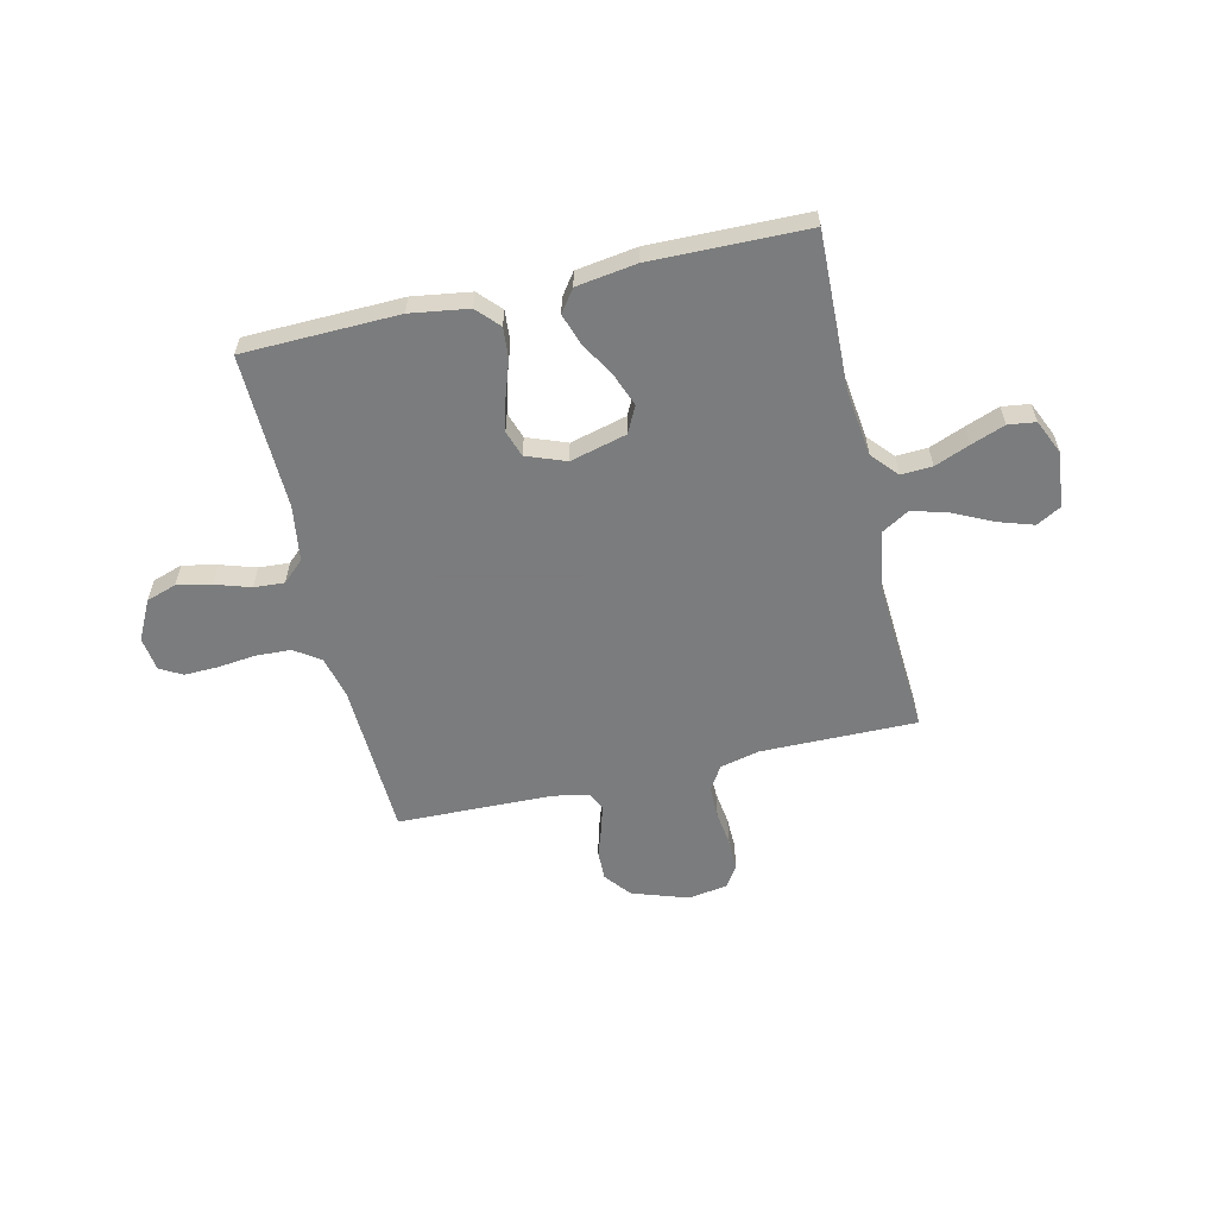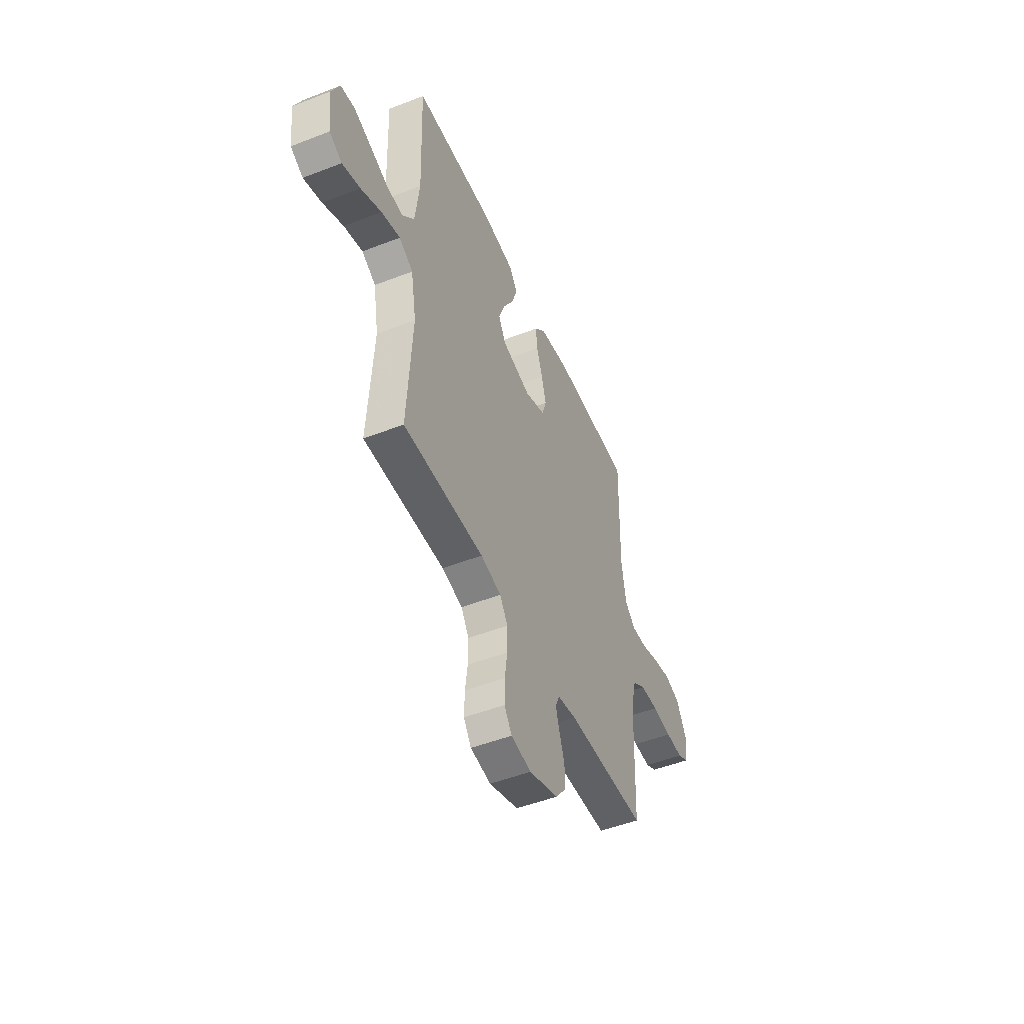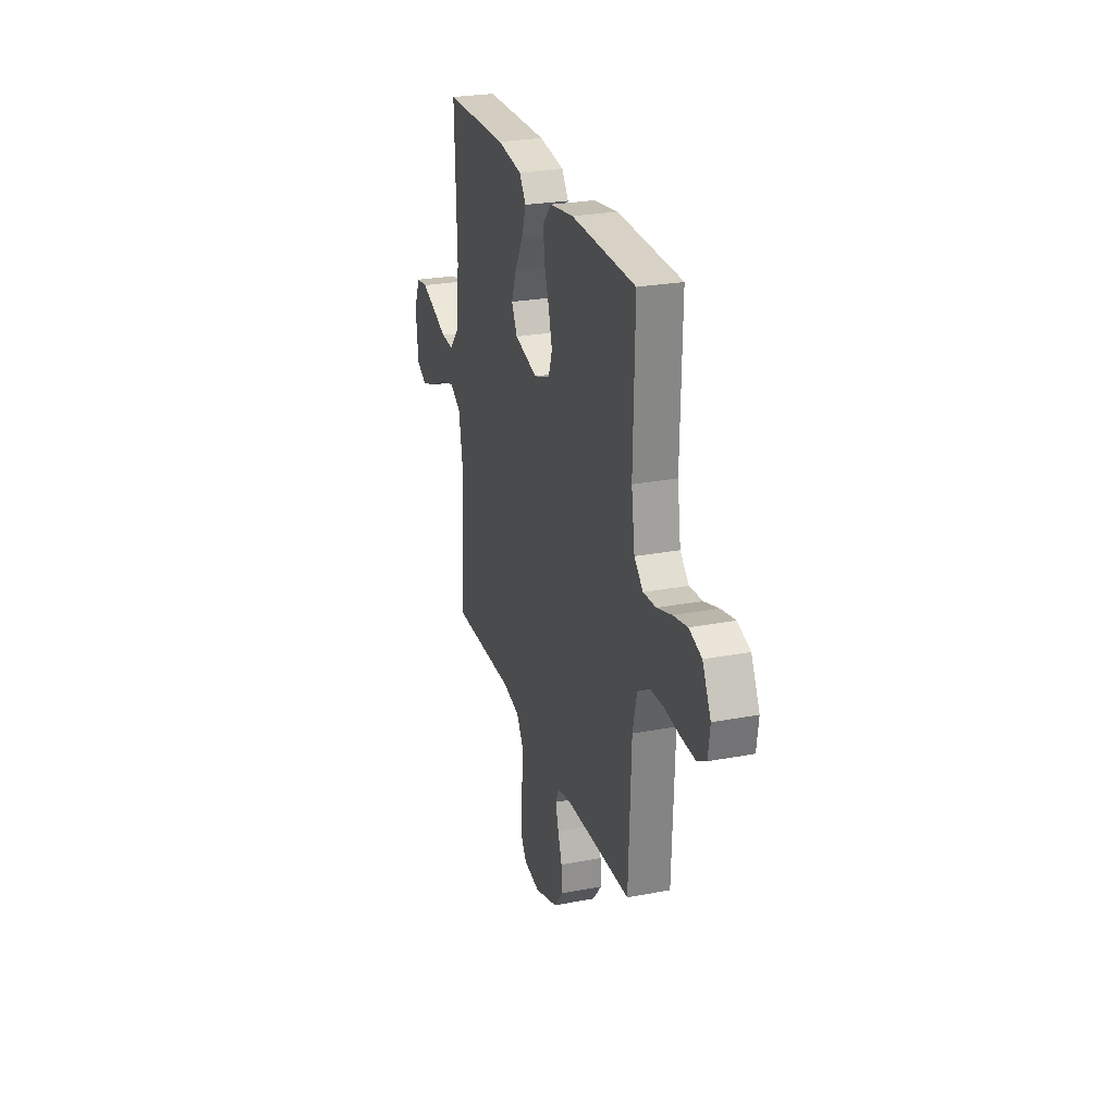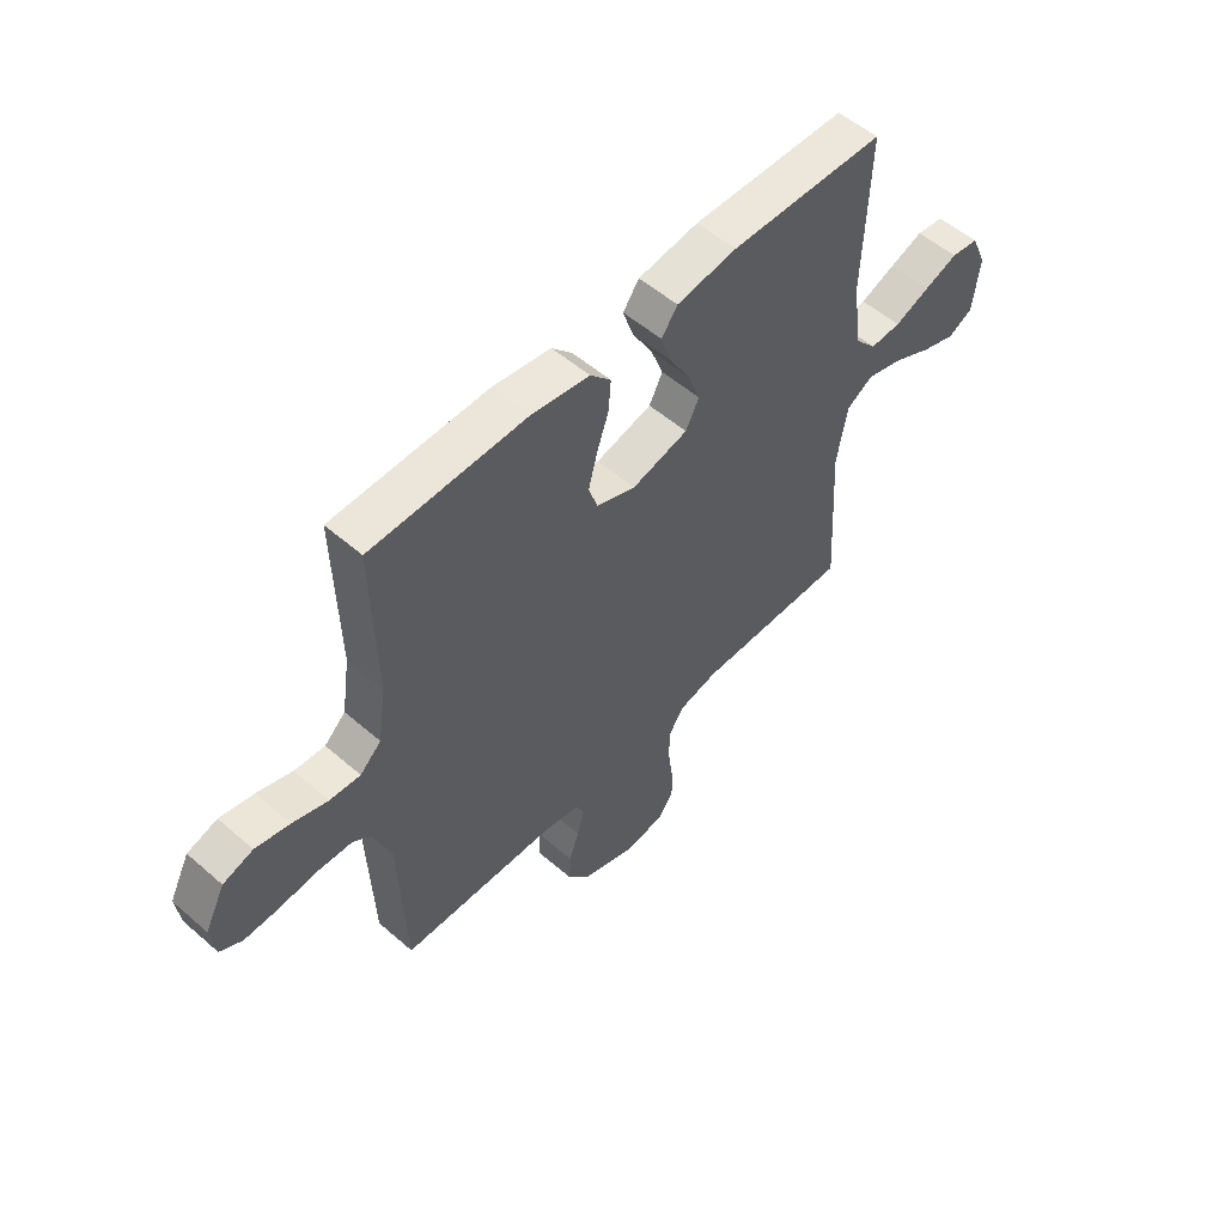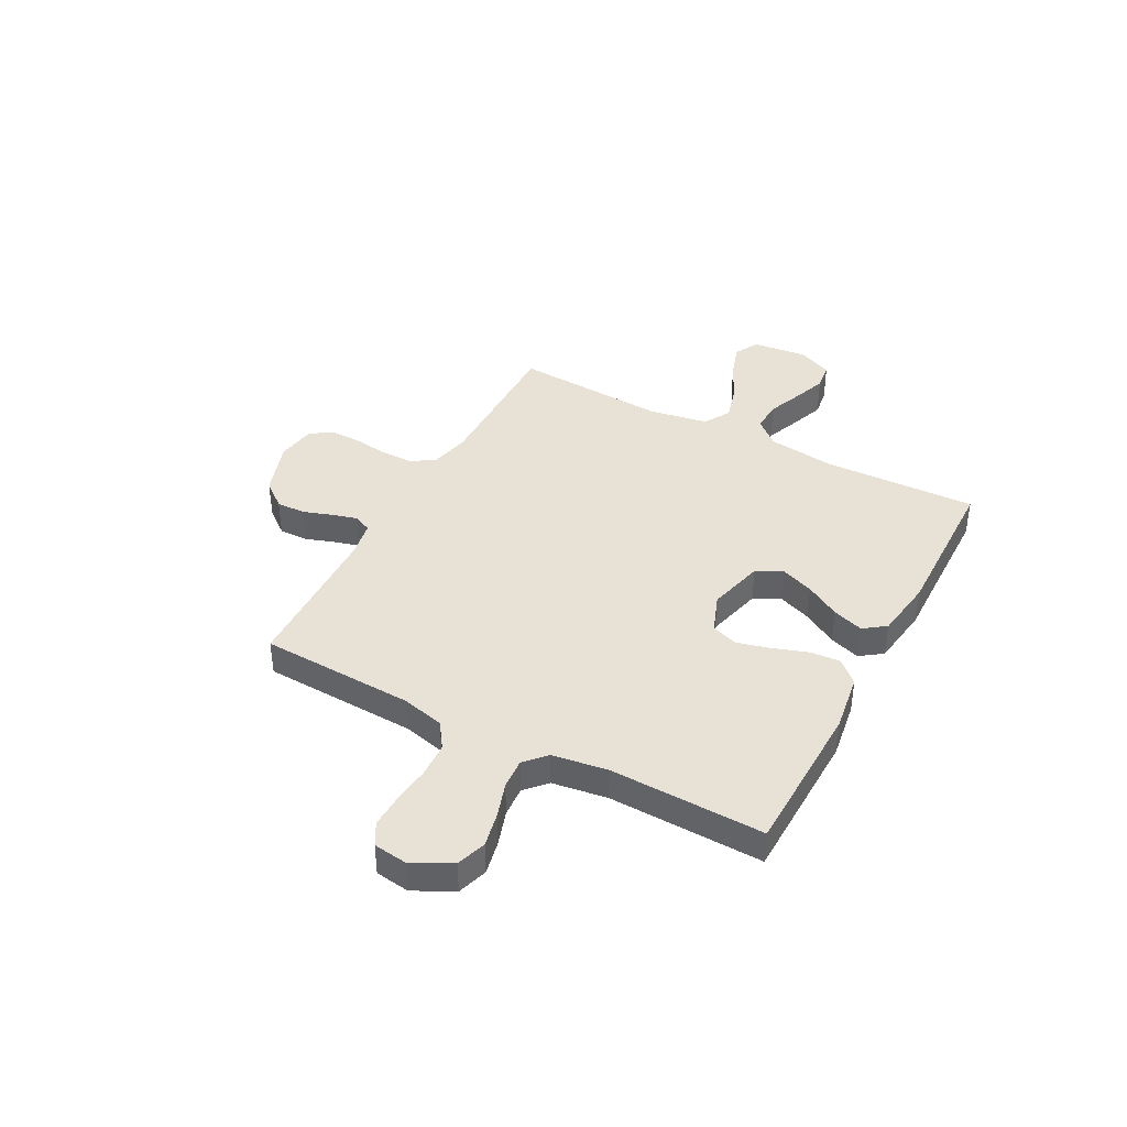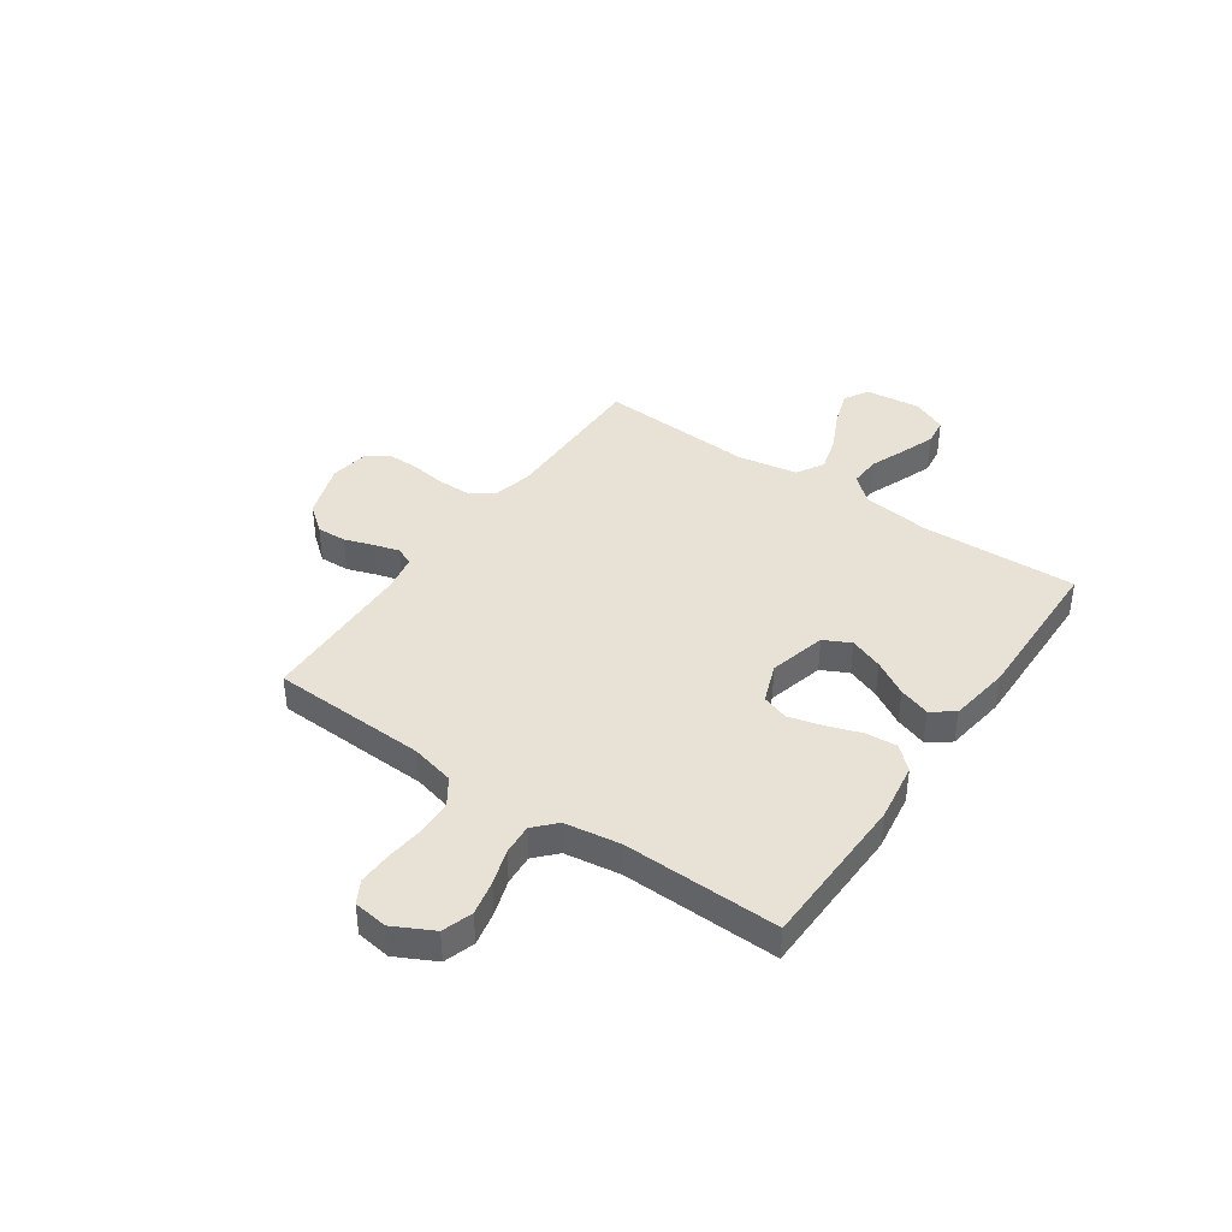
<metadata>
{"format":"obj","ext":"obj","renderer":"f3d","projection":"perspective","resolution":1024,"background":"white","views":[{"elev":-58.6,"azim":13.2,"up":"+Y"},{"elev":-49.4,"azim":113.3,"up":"+Z"},{"elev":26.1,"azim":-106.7,"up":"+Z"},{"elev":53.9,"azim":-47.3,"up":"+Z"},{"elev":40.3,"azim":-61.9,"up":"+Y"},{"elev":40.3,"azim":-55.3,"up":"+Y"}]}
</metadata>
<code>
v -0.5 0.07 0.5
v -0.2 0.07 0.507
v -0.088 0.07 0.49
v -0.048 0.07 0.447
v -0.053 0.07 0.387
v -0.076 0.07 0.32
v -0.093 0.07 0.256
v -0.076 0.07 0.205
v 0 0.07 0.176
v 0.109 0.07 0.204
v 0.135 0.07 0.255
v 0.111 0.07 0.319
v 0.072 0.07 0.386
v 0.052 0.07 0.446
v 0.083 0.07 0.489
v 0.2 0.07 0.506
v 0.5 0.07 0.5
v 0.49 0.07 0.2
v 0.506 0.07 0.07
v 0.55 0.07 0.02
v 0.61 0.07 0.023
v 0.678 0.07 0.05
v 0.743 0.07 0.074
v 0.796 0.07 0.067
v 0.826 0.07 0
v 0.814 0.07 -0.107
v 0.767 0.07 -0.133
v 0.7 0.07 -0.111
v 0.624 0.07 -0.074
v 0.554 0.07 -0.054
v 0.502 0.07 -0.085
v 0.482 0.07 -0.2
v 0.5 0.07 -0.5
v 0.2 0.07 -0.497
v 0.123 0.07 -0.515
v 0.094 0.07 -0.561
v 0.094 0.07 -0.624
v 0.103 0.07 -0.691
v 0.104 0.07 -0.752
v 0.076 0.07 -0.794
v 0 0.07 -0.806
v -0.108 0.07 -0.769
v -0.149 0.07 -0.718
v -0.147 0.07 -0.661
v -0.128 0.07 -0.605
v -0.114 0.07 -0.556
v -0.13 0.07 -0.521
v -0.2 0.07 -0.508
v -0.5 0.07 -0.5
v -0.512 0.07 -0.2
v -0.532 0.07 -0.117
v -0.582 0.07 -0.083
v -0.65 0.07 -0.08
v -0.723 0.07 -0.088
v -0.788 0.07 -0.09
v -0.831 0.07 -0.066
v -0.84 0.07 0
v -0.801 0.07 0.076
v -0.743 0.07 0.095
v -0.677 0.07 0.081
v -0.609 0.07 0.059
v -0.55 0.07 0.055
v -0.509 0.07 0.093
v -0.493 0.07 0.2
v -0.5 0 0.5
v -0.2 0 0.507
v -0.088 0 0.49
v -0.048 0 0.447
v -0.053 0 0.387
v -0.076 0 0.32
v -0.093 0 0.256
v -0.076 0 0.205
v 0 0 0.176
v 0.109 0 0.204
v 0.135 0 0.255
v 0.111 0 0.319
v 0.072 0 0.386
v 0.052 0 0.446
v 0.083 0 0.489
v 0.2 0 0.506
v 0.5 0 0.5
v 0.49 0 0.2
v 0.506 0 0.07
v 0.55 0 0.02
v 0.61 0 0.023
v 0.678 0 0.05
v 0.743 0 0.074
v 0.796 0 0.067
v 0.826 0 0
v 0.814 0 -0.107
v 0.767 0 -0.133
v 0.7 0 -0.111
v 0.624 0 -0.074
v 0.554 0 -0.054
v 0.502 0 -0.085
v 0.482 0 -0.2
v 0.5 0 -0.5
v 0.2 0 -0.497
v 0.123 0 -0.515
v 0.094 0 -0.561
v 0.094 0 -0.624
v 0.103 0 -0.691
v 0.104 0 -0.752
v 0.076 0 -0.794
v 0 0 -0.806
v -0.108 0 -0.769
v -0.149 0 -0.718
v -0.147 0 -0.661
v -0.128 0 -0.605
v -0.114 0 -0.556
v -0.13 0 -0.521
v -0.2 0 -0.508
v -0.5 0 -0.5
v -0.512 0 -0.2
v -0.532 0 -0.117
v -0.582 0 -0.083
v -0.65 0 -0.08
v -0.723 0 -0.088
v -0.788 0 -0.09
v -0.831 0 -0.066
v -0.84 0 0
v -0.801 0 0.076
v -0.743 0 0.095
v -0.677 0 0.081
v -0.609 0 0.059
v -0.55 0 0.055
v -0.509 0 0.093
v -0.493 0 0.2
f 58 59 60 61
f 56 57 58 61
f 56 61 62
f 53 54 55 56
f 52 53 56 62
f 51 52 62 63
f 48 49 50
f 47 48 50 51
f 42 43 44 45
f 42 45 46
f 41 42 46
f 40 41 46
f 37 38 39 40
f 36 37 40 46
f 35 36 46 47
f 32 33 34
f 31 32 34 35
f 26 27 28 29
f 26 29 30
f 25 26 30
f 24 25 30
f 21 22 23 24
f 21 24 30
f 20 21 30 31
f 15 16 17 18
f 15 18 19
f 12 13 14 15
f 11 12 15 19
f 10 11 19 20
f 3 4 5 6
f 3 6 7
f 64 1 2 3
f 64 3 7
f 63 64 7 8
f 51 63 8 9
f 31 35 47 51
f 20 31 51
f 9 10 20 51
f 125 124 123 122
f 125 122 121 120
f 126 125 120
f 120 119 118 117
f 126 120 117 116
f 127 126 116 115
f 114 113 112
f 115 114 112 111
f 109 108 107 106
f 110 109 106
f 110 106 105
f 110 105 104
f 104 103 102 101
f 110 104 101 100
f 111 110 100 99
f 98 97 96
f 99 98 96 95
f 93 92 91 90
f 94 93 90
f 94 90 89
f 94 89 88
f 88 87 86 85
f 94 88 85
f 95 94 85 84
f 82 81 80 79
f 83 82 79
f 79 78 77 76
f 83 79 76 75
f 84 83 75 74
f 70 69 68 67
f 71 70 67
f 67 66 65 128
f 71 67 128
f 72 71 128 127
f 73 72 127 115
f 115 111 99 95
f 115 95 84
f 115 84 74 73
f 1 65 66 2
f 2 66 67 3
f 3 67 68 4
f 4 68 69 5
f 5 69 70 6
f 6 70 71 7
f 7 71 72 8
f 8 72 73 9
f 9 73 74 10
f 10 74 75 11
f 11 75 76 12
f 12 76 77 13
f 13 77 78 14
f 14 78 79 15
f 15 79 80 16
f 16 80 81 17
f 17 81 82 18
f 18 82 83 19
f 19 83 84 20
f 20 84 85 21
f 21 85 86 22
f 22 86 87 23
f 23 87 88 24
f 24 88 89 25
f 25 89 90 26
f 26 90 91 27
f 27 91 92 28
f 28 92 93 29
f 29 93 94 30
f 30 94 95 31
f 31 95 96 32
f 32 96 97 33
f 33 97 98 34
f 34 98 99 35
f 35 99 100 36
f 36 100 101 37
f 37 101 102 38
f 38 102 103 39
f 39 103 104 40
f 40 104 105 41
f 41 105 106 42
f 42 106 107 43
f 43 107 108 44
f 44 108 109 45
f 45 109 110 46
f 46 110 111 47
f 47 111 112 48
f 48 112 113 49
f 49 113 114 50
f 50 114 115 51
f 51 115 116 52
f 52 116 117 53
f 53 117 118 54
f 54 118 119 55
f 55 119 120 56
f 56 120 121 57
f 57 121 122 58
f 58 122 123 59
f 59 123 124 60
f 60 124 125 61
f 61 125 126 62
f 62 126 127 63
f 63 127 128 64
f 64 128 65 1

</code>
